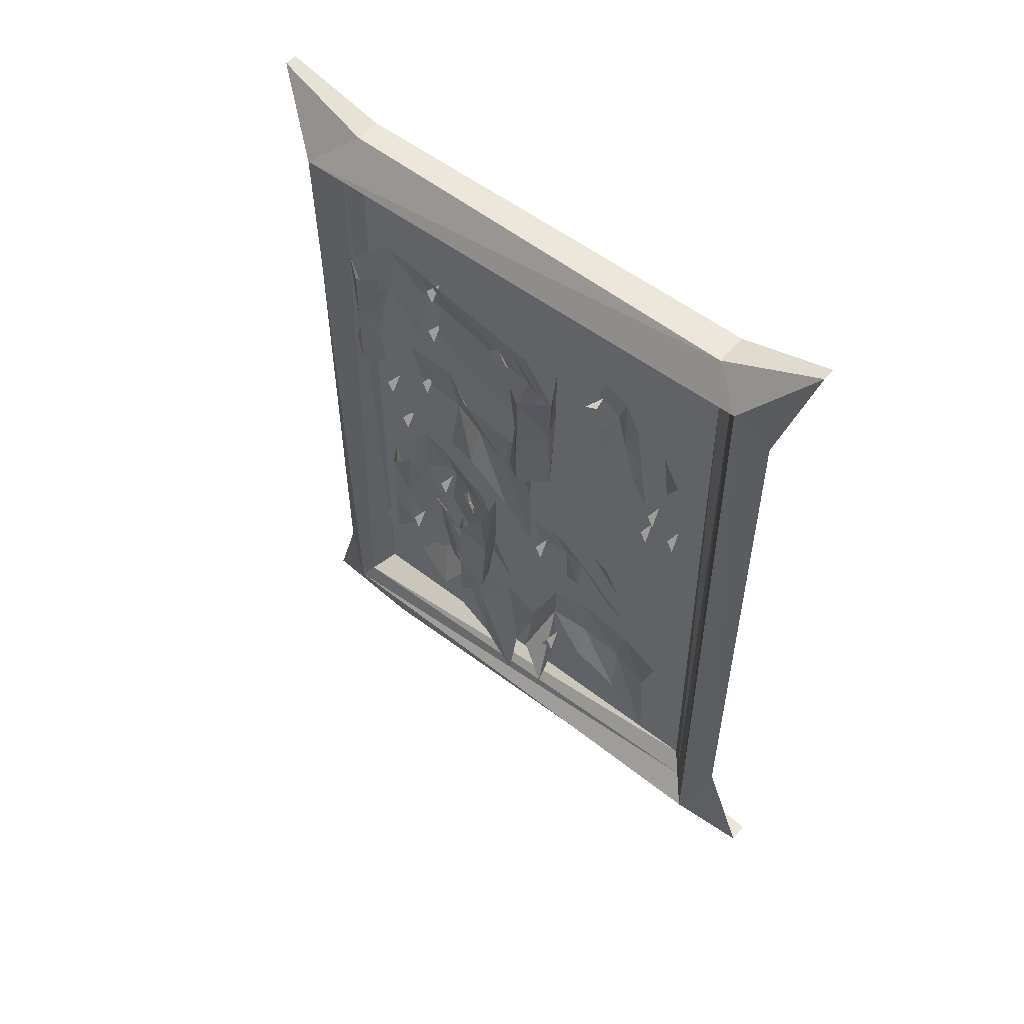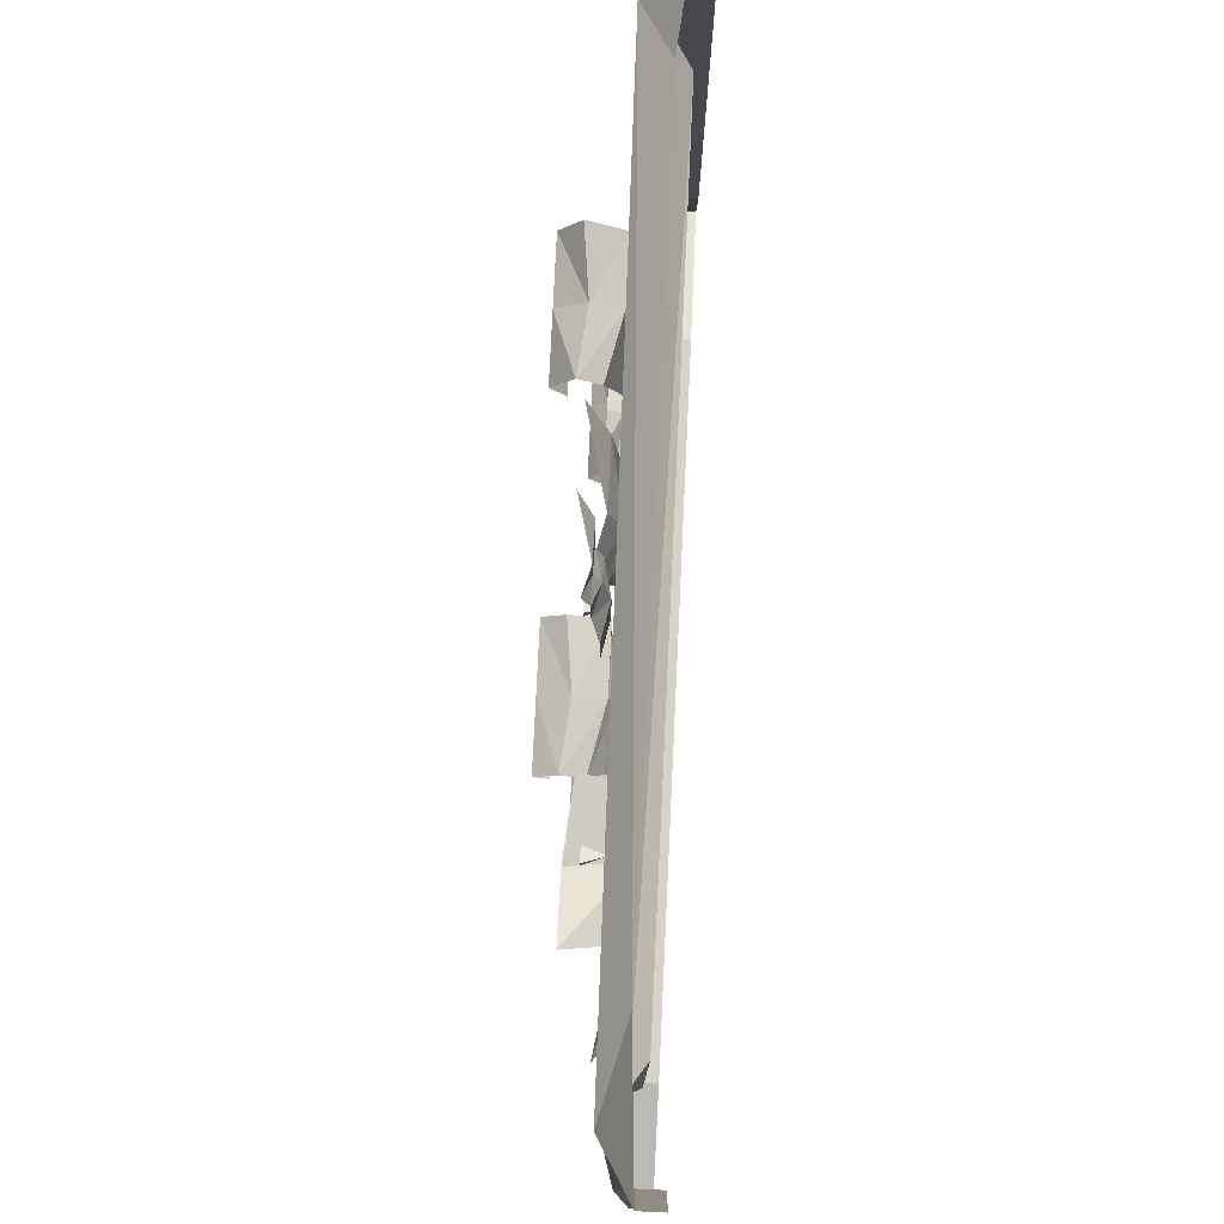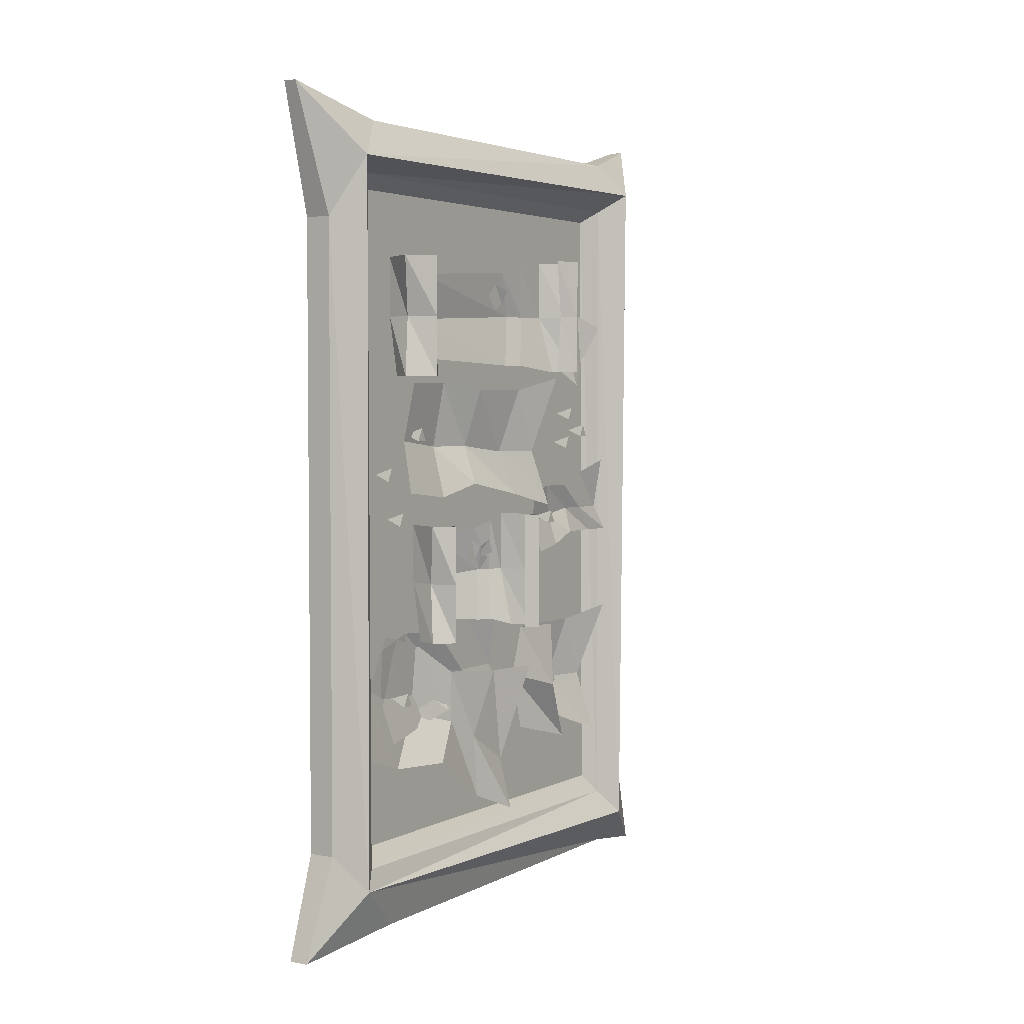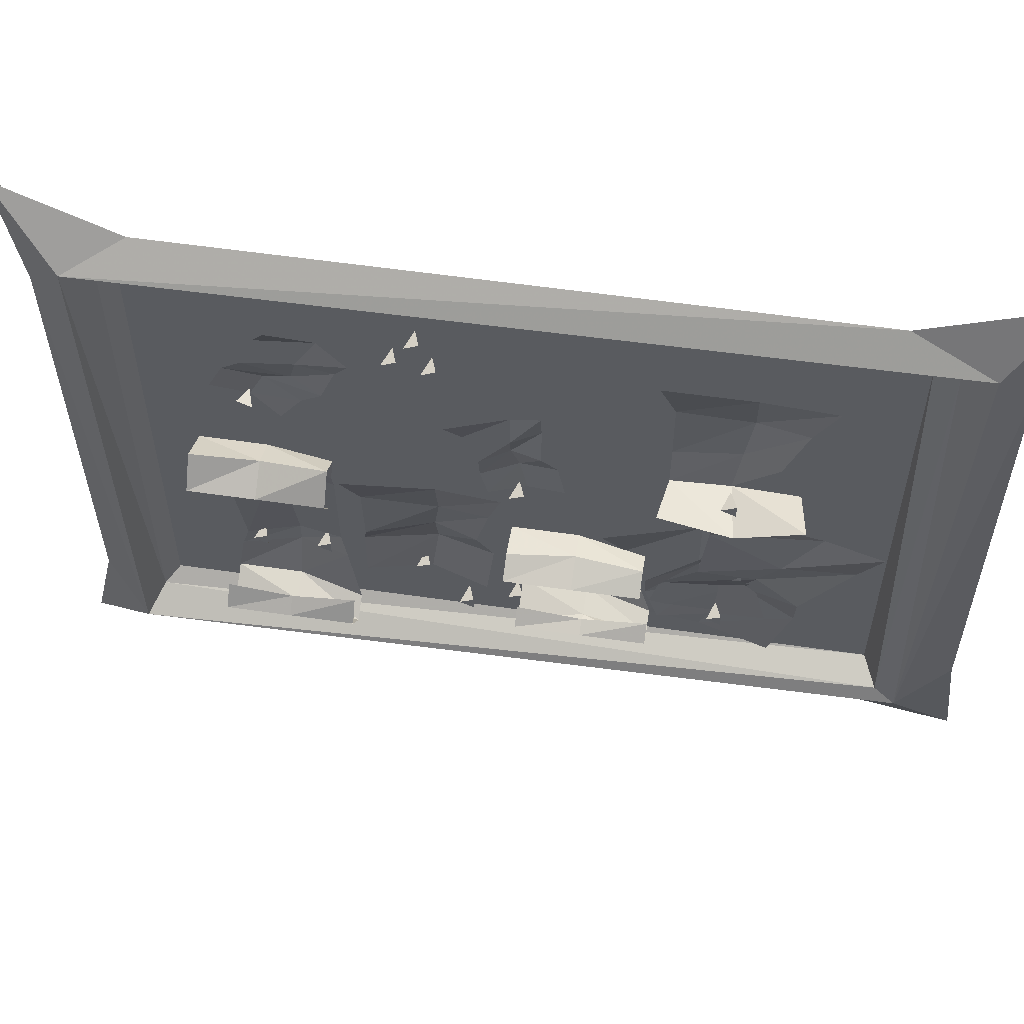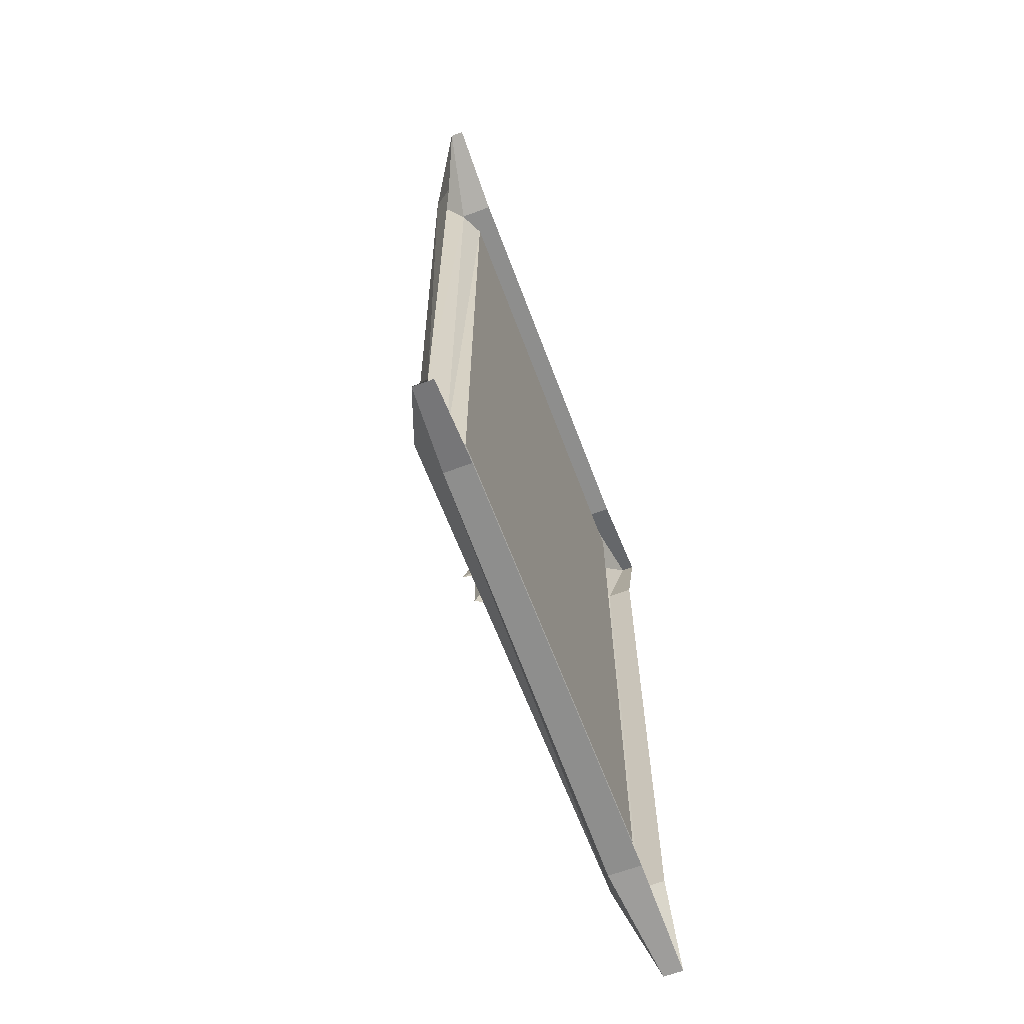
<metadata>
{"format":"obj","ext":"obj","renderer":"f3d","projection":"perspective","resolution":1024,"background":"white","views":[{"elev":53.7,"azim":129.7,"up":"+Z"},{"elev":78.3,"azim":-177.3,"up":"+Y"},{"elev":3.4,"azim":32.1,"up":"+Z"},{"elev":56.5,"azim":98.7,"up":"+Y"},{"elev":-64.8,"azim":-159.4,"up":"+Z"}]}
</metadata>
<code>
v -0.4844 -1.547 0.1016
v -0.4609 -1.547 0.1094
v -0.4609 -1.539 0.09375
v -0.4609 -1.555 0.09375
v -0.4766 -1.562 0.09375
v -0.4609 -1.57 0.03125
v -0.4609 -1.5 0.02344
v -0.4766 -1.5 0.08594
v -0.4609 -1.562 0.1641
v -0.4609 -1.5 0.1641
v -0.4609 -1.453 0.08594
v -0.4375 -1.453 0.1562
v -0.4453 -1.398 0.07812
v -0.4297 -1.375 0.1562
v -0.4297 -1.344 0.07812
v -0.4062 -1.32 0.1719
v -0.4375 -1.078 0.4297
v -0.4453 -1.078 -0.4453
v -0.4688 -1.047 -0.3594
v -0.4688 -1.047 0.3672
v -0.4844 -1.008 0.5
v -0.4609 -1.117 0.4688
v -0.4375 -1.688 0.4219
v -0.4688 -1.664 0.4062
v -0.4688 -1.102 0.4062
v -0.4688 -1.102 -0.4141
v -0.4453 -1.68 -0.4297
v -0.4688 -1.102 -0.4844
v -0.4766 -1 -0.5
v -0.5 -1.102 -0.4844
v -0.5 -1 -0.5
v -0.5 -1.117 0.4688
v -0.5 -1.008 0.5
v -0.5 -1.633 0.4688
v -0.4688 -1.633 0.4688
v -0.4844 -1.758 0.5
v -0.4688 -1.719 0.3516
v -0.4531 -1.664 -0.4062
v -0.4844 -1.648 -0.3906
v -0.4844 -1.648 0.3906
v -0.4844 -1.125 0.3906
v -0.4844 -1.117 -0.3906
v -0.4609 -1.617 -0.4844
v -0.5 -1.617 -0.4844
v -0.4766 -1.758 -0.5
v -0.5 -1.758 -0.5
v -0.4688 -1.719 -0.3828
v -0.5 -1.719 -0.3828
v -0.5 -1.719 0.3516
v -0.5 -1.758 0.5
v -0.4453 -1.453 0.03906
v -0.4297 -1.383 0.02344
v -0.4141 -1.328 0.007812
v -0.4062 -1.594 0.2422
v -0.4062 -1.594 0.1719
v -0.4219 -1.57 0.1719
v -0.4219 -1.578 0.2422
v -0.4062 -1.594 0.3125
v -0.4297 -1.625 0.3125
v -0.4375 -1.609 0.2422
v -0.4297 -1.625 0.1719
v -0.4688 -1.602 0.2422
v -0.4531 -1.609 0.1719
v -0.4219 -1.57 0.3125
v -0.4688 -1.602 0.3125
v -0.4688 -1.555 0.1875
v -0.4844 -1.555 0.2422
v -0.4688 -1.555 0.3047
v -0.4844 -1.531 0.2422
v -0.4688 -1.531 0.2969
v -0.4531 -1.367 0.25
v -0.4453 -1.391 0.3047
v -0.4453 -1.344 0.25
v -0.4375 -1.359 0.3125
v -0.4375 -1.312 0.25
v -0.4375 -1.312 0.3203
v -0.4062 -1.297 0.25
v -0.3984 -1.289 0.3203
v -0.4766 -1.531 0.1953
v -0.4453 -1.383 0.1875
v -0.4375 -1.359 0.1875
v -0.4219 -1.305 0.1797
v -0.3984 -1.289 0.1797
v -0.3906 -1.336 0.25
v -0.3906 -1.344 0.1797
v -0.375 -1.32 0.1797
v -0.375 -1.32 0.25
v -0.3906 -1.344 0.3203
v -0.375 -1.32 0.3203
v -0.4453 -1.406 0.2891
v -0.4453 -1.406 0.2578
v -0.4453 -1.391 0.2656
v -0.4375 -1.391 0.2812
v -0.4453 -1.422 0.2734
v -0.4844 -1.531 0.2109
v -0.4609 -1.531 0.2188
v -0.4609 -1.523 0.2031
v -0.4609 -1.539 0.2031
v -0.4844 -1.602 -0.2188
v -0.4766 -1.586 -0.2734
v -0.4766 -1.523 -0.2578
v -0.4844 -1.539 -0.2031
v -0.4766 -1.609 -0.1562
v -0.4766 -1.562 -0.1406
v -0.4766 -1.492 -0.1953
v -0.4609 -1.516 -0.1406
v -0.4609 -1.461 -0.1953
v -0.4609 -1.461 -0.1172
v -0.4609 -1.398 -0.1953
v -0.4375 -1.406 -0.09375
v -0.4609 -1.492 -0.2422
v -0.4609 -1.422 -0.2422
v -0.4531 -1.375 -0.2422
v -0.4844 -1.625 -0.2031
v -0.4766 -1.648 -0.2812
v -0.4766 -1.578 -0.3047
v -0.4844 -1.539 -0.2422
v -0.4766 -1.602 -0.1406
v -0.4766 -1.539 -0.1562
v -0.4609 -1.484 -0.2578
v -0.4609 -1.484 -0.1953
v -0.4531 -1.445 -0.2812
v -0.4531 -1.398 -0.2031
v -0.4531 -1.383 -0.3203
v -0.4375 -1.336 -0.2031
v -0.4531 -1.516 -0.3047
v -0.4531 -1.438 -0.3594
v -0.4375 -1.383 -0.3828
v -0.4688 -1.328 -0.2188
v -0.4609 -1.32 -0.2891
v -0.4062 -1.305 -0.2969
v -0.4062 -1.328 -0.2266
v -0.4609 -1.32 -0.1562
v -0.4141 -1.32 -0.1484
v -0.4609 -1.281 -0.2656
v -0.4766 -1.281 -0.2266
v -0.4688 -1.281 -0.1562
v -0.4766 -1.227 -0.2344
v -0.4609 -1.203 -0.1562
v -0.4609 -1.172 -0.2344
v -0.4375 -1.141 -0.1406
v -0.4609 -1.219 -0.2891
v -0.4453 -1.156 -0.3125
v -0.4375 -1.328 -0.01562
v -0.4297 -1.32 -0.05469
v -0.4297 -1.281 -0.04688
v -0.4375 -1.289 -0.007812
v -0.4297 -1.336 0.02344
v -0.4297 -1.305 0.03125
v -0.4297 -1.258 0
v -0.4219 -1.273 0.03125
v -0.4219 -1.234 0
v -0.4219 -1.234 0.04688
v -0.4219 -1.195 0
v -0.4062 -1.203 0.0625
v -0.4219 -1.258 -0.03125
v -0.4219 -1.211 -0.03125
v -0.4141 -1.18 -0.03125
v -0.4375 -1.32 -0.007812
v -0.4141 -1.32 0
v -0.4141 -1.312 -0.01562
v -0.4141 -1.328 -0.01562
v -0.4453 -1.305 -0.2188
v -0.4219 -1.305 -0.2109
v -0.4219 -1.297 -0.2266
v -0.4219 -1.312 -0.2266
v -0.4844 -1.531 0.2812
v -0.4609 -1.531 0.2891
v -0.4609 -1.523 0.2734
v -0.4609 -1.539 0.2734
v -0.4062 -1.555 -0.07812
v -0.4062 -1.555 -0.1484
v -0.4219 -1.539 -0.1484
v -0.4219 -1.547 -0.07812
v -0.4062 -1.555 -0.007812
v -0.4297 -1.57 -0.007812
v -0.4375 -1.562 -0.07812
v -0.4297 -1.57 -0.1484
v -0.4688 -1.555 -0.07812
v -0.4531 -1.562 -0.1484
v -0.4219 -1.539 -0.007812
v -0.4688 -1.555 -0.007812
v -0.4688 -1.531 -0.1328
v -0.4844 -1.531 -0.07812
v -0.4688 -1.531 -0.01562
v -0.4844 -1.516 -0.07812
v -0.4688 -1.516 -0.02344
v -0.4531 -1.438 -0.07031
v -0.4453 -1.453 -0.01562
v -0.4453 -1.422 -0.07031
v -0.4375 -1.43 -0.007812
v -0.4375 -1.406 -0.07031
v -0.4375 -1.406 0
v -0.4062 -1.398 -0.07031
v -0.3984 -1.398 0
v -0.4766 -1.516 -0.125
v -0.4453 -1.445 -0.1328
v -0.4375 -1.43 -0.1328
v -0.4219 -1.406 -0.1406
v -0.3984 -1.398 -0.1406
v -0.3906 -1.422 -0.07031
v -0.3906 -1.422 -0.1406
v -0.375 -1.414 -0.1406
v -0.375 -1.414 -0.07031
v -0.3906 -1.422 0
v -0.375 -1.414 0
v -0.4453 -1.461 -0.03125
v -0.4453 -1.461 -0.0625
v -0.4453 -1.453 -0.05469
v -0.4375 -1.453 -0.03906
v -0.4453 -1.445 -0.07031
v -0.4375 -1.438 -0.05469
v -0.4453 -1.469 -0.04688
v -0.4766 -1.516 -0.07812
v -0.4531 -1.516 -0.07031
v -0.4531 -1.508 -0.08594
v -0.4531 -1.523 -0.08594
v -0.4297 -1.445 -0.03125
v -0.4297 -1.438 -0.04688
v -0.4844 -1.578 -0.2188
v -0.4609 -1.578 -0.2109
v -0.4609 -1.57 -0.2266
v -0.4609 -1.586 -0.2266
v -0.4844 -1.586 0
v -0.4609 -1.586 0.007812
v -0.4609 -1.578 -0.007812
v -0.4609 -1.594 -0.007812
v -0.4844 -1.609 0.05469
v -0.4609 -1.609 0.0625
v -0.4609 -1.602 0.04688
v -0.4609 -1.617 0.04688
v -0.4844 -1.156 0.1016
v -0.4609 -1.156 0.1094
v -0.4609 -1.148 0.09375
v -0.4609 -1.164 0.09375
v -0.4844 -1.195 0.08594
v -0.4609 -1.195 0.09375
v -0.4609 -1.188 0.07812
v -0.4609 -1.203 0.07812
v -0.4844 -1.188 0.125
v -0.4609 -1.188 0.1328
v -0.4609 -1.18 0.1172
v -0.4609 -1.195 0.1172
v -0.4766 -1.281 0.2734
v -0.4688 -1.305 0.2422
v -0.4688 -1.273 0.2188
v -0.4766 -1.25 0.2578
v -0.4688 -1.266 0.3125
v -0.4688 -1.234 0.2969
v -0.4688 -1.234 0.2266
v -0.4609 -1.211 0.2734
v -0.4609 -1.203 0.2188
v -0.4609 -1.172 0.2578
v -0.4609 -1.164 0.1953
v -0.4453 -1.141 0.2422
v -0.4609 -1.25 0.1953
v -0.4609 -1.211 0.1797
v -0.4531 -1.188 0.1641
v -0.4766 -1.273 0.2734
v -0.4531 -1.266 0.2812
v -0.4531 -1.273 0.2656
v -0.4531 -1.281 0.2734
f 1 2 3
f 1 3 4
f 1 4 2
f 2 4 3
f 95 96 97
f 95 97 98
f 95 98 96
f 96 98 97
f 159 160 161
f 159 161 162
f 159 162 160
f 160 162 161
f 163 164 165
f 163 165 166
f 163 166 164
f 164 166 165
f 167 168 169
f 167 169 170
f 167 170 168
f 168 170 169
f 214 215 216
f 214 216 217
f 214 217 215
f 215 217 216
f 220 221 222
f 220 222 223
f 220 223 221
f 221 223 222
f 224 225 226
f 224 226 227
f 224 227 225
f 225 227 226
f 228 229 230
f 228 230 231
f 228 231 229
f 229 231 230
f 232 233 234
f 232 234 235
f 232 235 233
f 233 235 234
f 236 237 238
f 236 238 239
f 236 239 237
f 237 239 238
f 240 241 242
f 240 242 243
f 240 243 241
f 241 243 242
f 259 260 261
f 259 261 262
f 259 262 260
f 260 262 261
f 5 6 7
f 5 7 8
f 8 7 51
f 8 51 11
f 11 51 52
f 11 52 13
f 13 52 53
f 13 53 15
f 54 55 56
f 54 56 57
f 54 57 58
f 58 57 64
f 62 63 66
f 62 66 67
f 62 67 65
f 65 67 68
f 74 73 75
f 74 75 76
f 76 75 77
f 76 77 78
f 73 81 82
f 73 82 75
f 75 82 83
f 75 83 77
f 89 87 77
f 89 77 78
f 87 86 83
f 87 83 77
f 129 130 131
f 129 131 132
f 129 130 135
f 129 135 136
f 136 135 142
f 136 142 138
f 138 142 143
f 138 143 140
f 171 172 173
f 171 173 174
f 171 174 175
f 175 174 181
f 179 180 183
f 179 183 184
f 179 184 182
f 182 184 185
f 191 190 192
f 191 192 193
f 193 192 194
f 193 194 195
f 190 198 199
f 190 199 192
f 192 199 200
f 192 200 194
f 206 204 194
f 206 194 195
f 204 203 200
f 204 200 194
f 5 8 9
f 9 8 10
f 10 8 11
f 10 11 12
f 12 11 13
f 12 13 14
f 14 13 15
f 14 15 16
f 54 58 59
f 54 59 60
f 54 60 55
f 55 60 61
f 61 60 62
f 61 62 63
f 65 62 60
f 65 60 59
f 70 69 71
f 70 71 72
f 69 79 80
f 69 80 71
f 84 85 86
f 84 86 87
f 84 87 88
f 88 87 89
f 99 102 103
f 103 102 104
f 104 102 105
f 104 105 106
f 106 105 107
f 106 107 108
f 108 107 109
f 108 109 110
f 114 115 116
f 114 116 117
f 117 116 126
f 117 126 120
f 120 126 127
f 120 127 122
f 122 127 128
f 122 128 124
f 129 132 133
f 133 132 134
f 129 136 133
f 133 136 137
f 137 136 138
f 137 138 139
f 139 138 140
f 139 140 141
f 144 147 148
f 148 147 149
f 149 147 150
f 149 150 151
f 151 150 152
f 151 152 153
f 153 152 154
f 153 154 155
f 171 175 176
f 171 176 177
f 171 177 172
f 172 177 178
f 178 177 179
f 178 179 180
f 182 179 177
f 182 177 176
f 187 186 188
f 187 188 189
f 186 196 197
f 186 197 188
f 201 202 203
f 201 203 204
f 201 204 205
f 205 204 206
f 244 247 248
f 248 247 249
f 249 247 250
f 249 250 251
f 251 250 252
f 251 252 253
f 253 252 254
f 253 254 255
f 17 18 19
f 17 19 20
f 17 22 23
f 18 27 28
f 23 22 35
f 23 37 27
f 28 27 43
f 37 47 27
f 17 20 21
f 17 21 22
f 18 28 29
f 18 29 19
f 28 30 31
f 28 31 29
f 32 22 21
f 32 21 33
f 23 35 36
f 23 36 37
f 24 38 39
f 24 39 40
f 24 40 25
f 25 40 41
f 25 41 26
f 26 41 42
f 26 42 38
f 44 43 45
f 44 45 46
f 46 45 47
f 46 47 48
f 49 37 36
f 49 36 50
f 50 36 35
f 50 35 34
f 27 47 45
f 27 45 43
f 42 39 38
f 17 23 24
f 17 24 25
f 17 25 18
f 18 25 26
f 18 26 27
f 23 27 38
f 23 38 24
f 26 38 27
f 34 35 22
f 34 22 32
f 28 43 30
f 30 43 44
f 48 47 49
f 49 47 37
f 39 42 40
f 40 42 41
f 68 67 69
f 68 69 70
f 72 71 73
f 72 73 74
f 67 66 79
f 67 79 69
f 71 80 81
f 71 81 73
f 185 184 186
f 185 186 187
f 189 188 190
f 189 190 191
f 184 183 196
f 184 196 186
f 188 197 198
f 188 198 190
f 90 91 92
f 90 92 93
f 94 91 90
f 207 208 209
f 207 209 210
f 213 208 207
f 218 210 209
f 218 209 219
f 99 100 101
f 99 101 102
f 102 101 111
f 102 111 105
f 105 111 112
f 105 112 107
f 107 112 113
f 107 113 109
f 114 117 118
f 118 117 119
f 119 117 120
f 119 120 121
f 121 120 122
f 121 122 123
f 123 122 124
f 123 124 125
f 144 145 146
f 144 146 147
f 147 146 156
f 147 156 150
f 150 156 157
f 150 157 152
f 152 157 158
f 152 158 154
f 244 245 246
f 244 246 247
f 247 246 256
f 247 256 250
f 250 256 257
f 250 257 252
f 252 257 258
f 252 258 254
f 210 209 211
f 210 211 212

</code>
